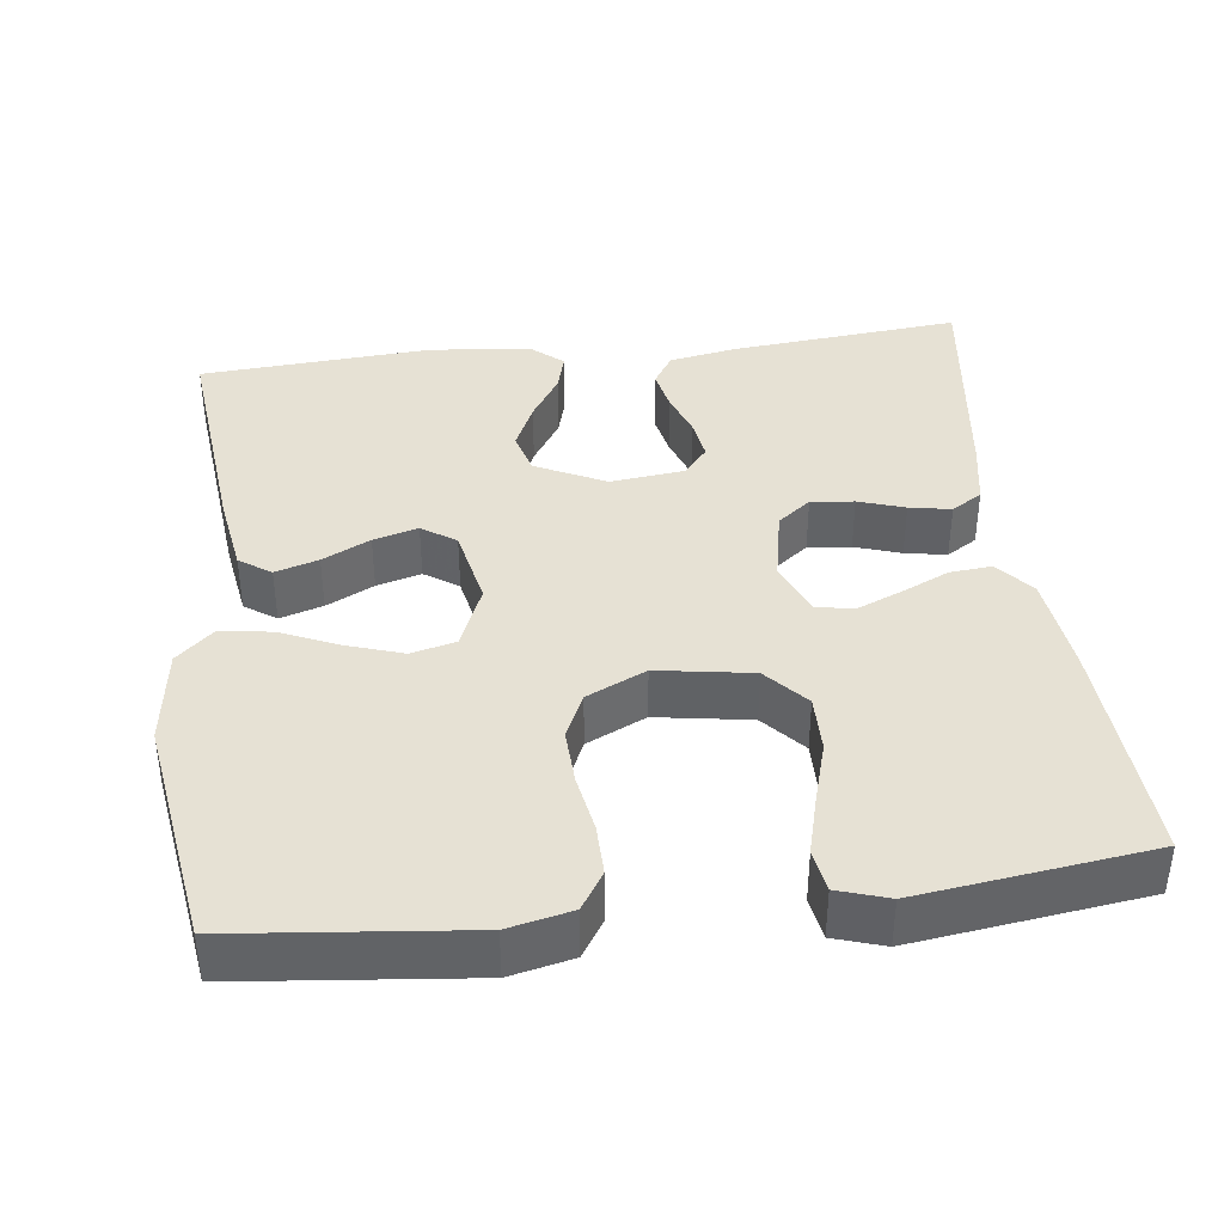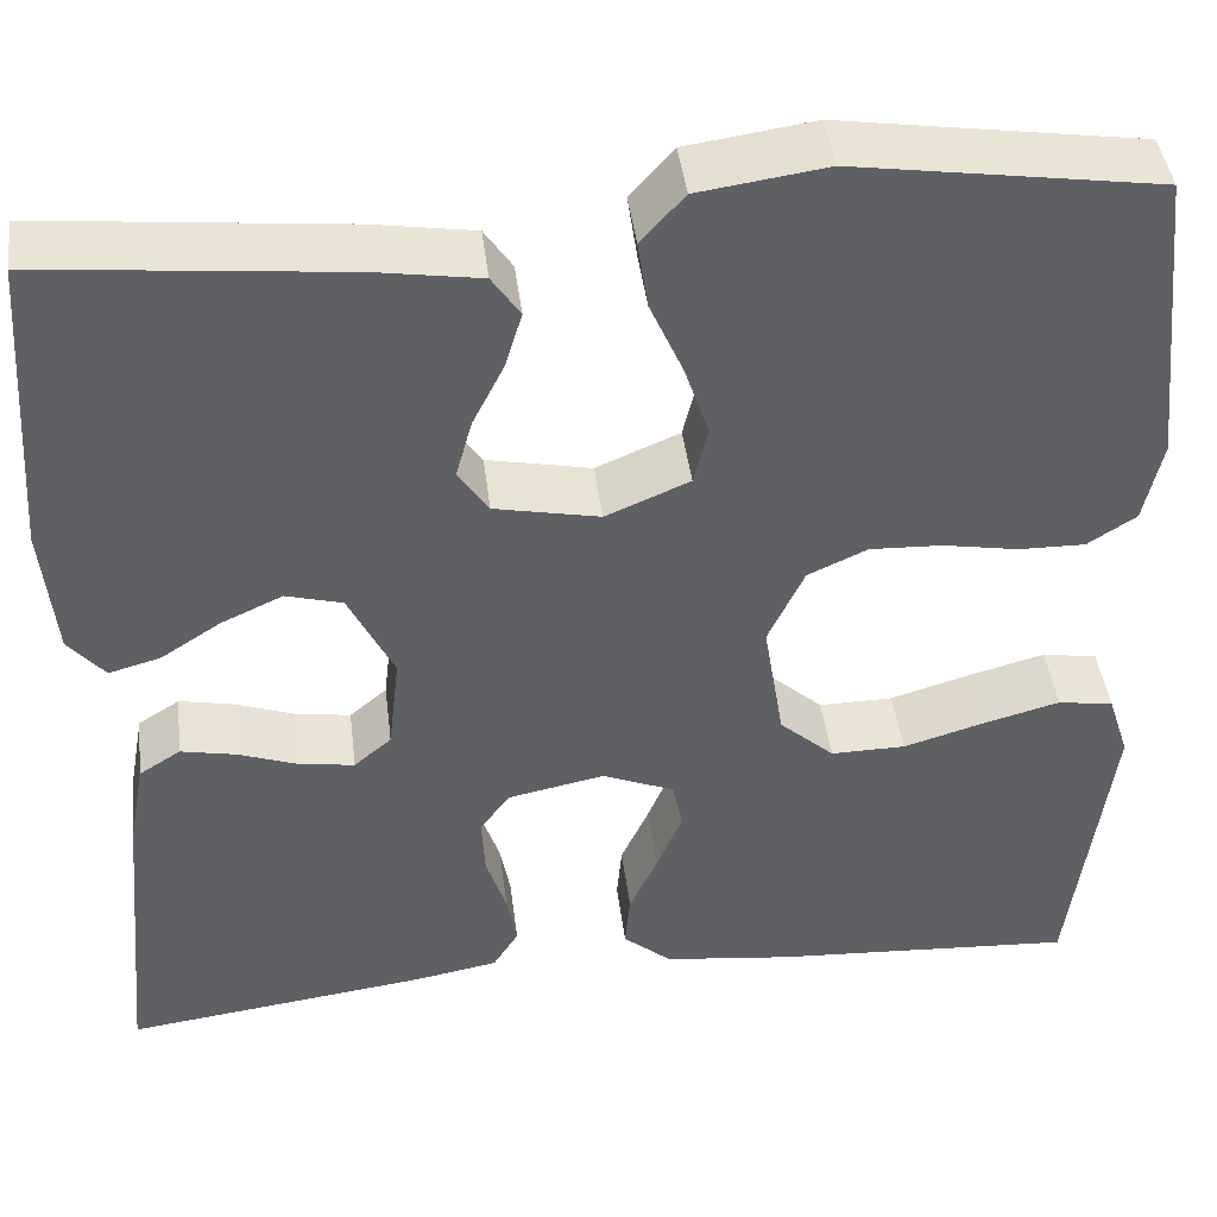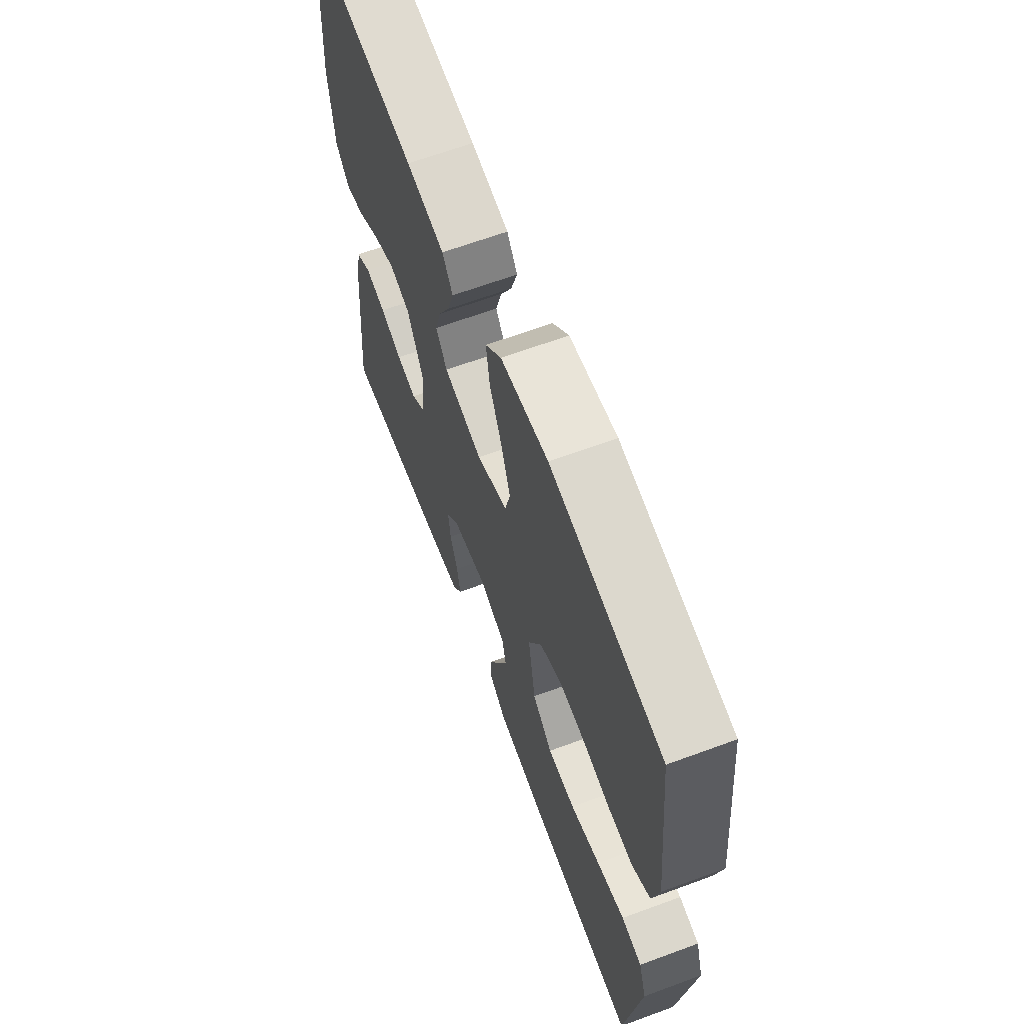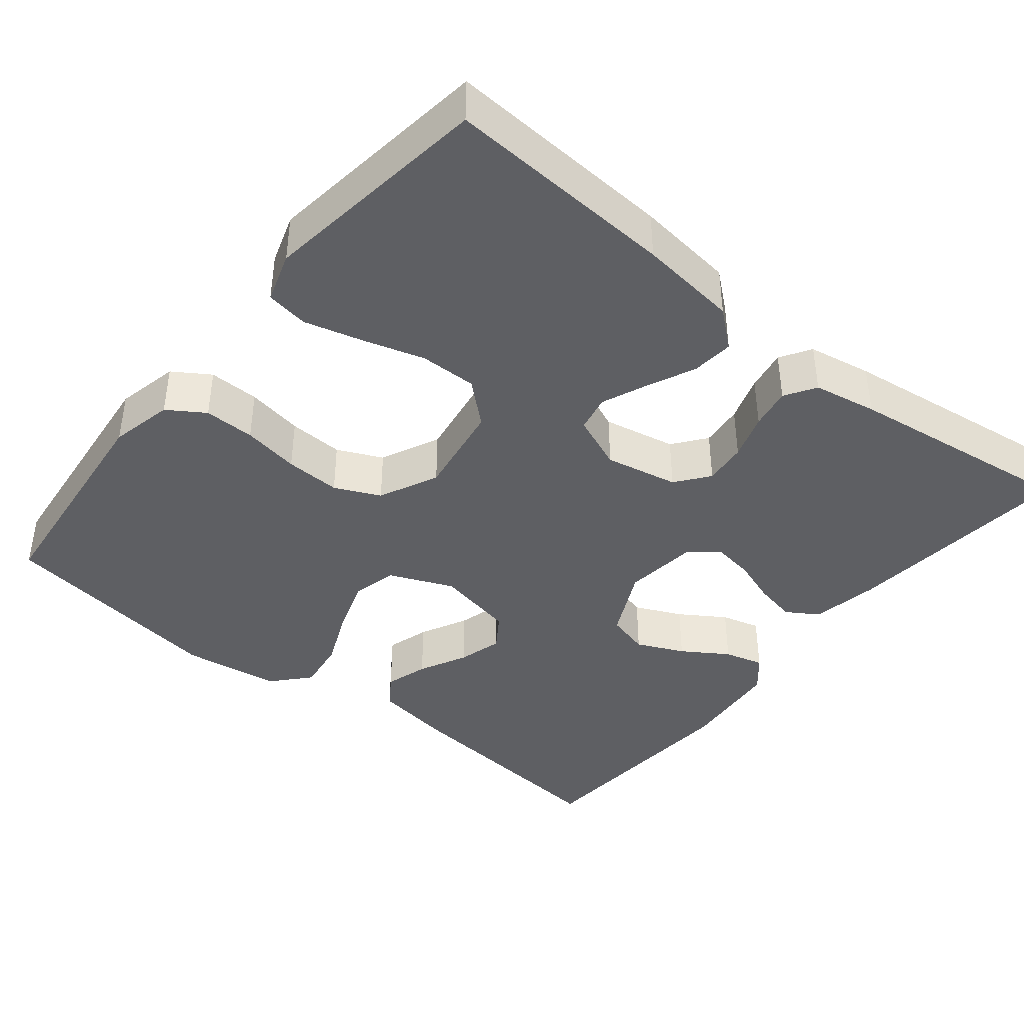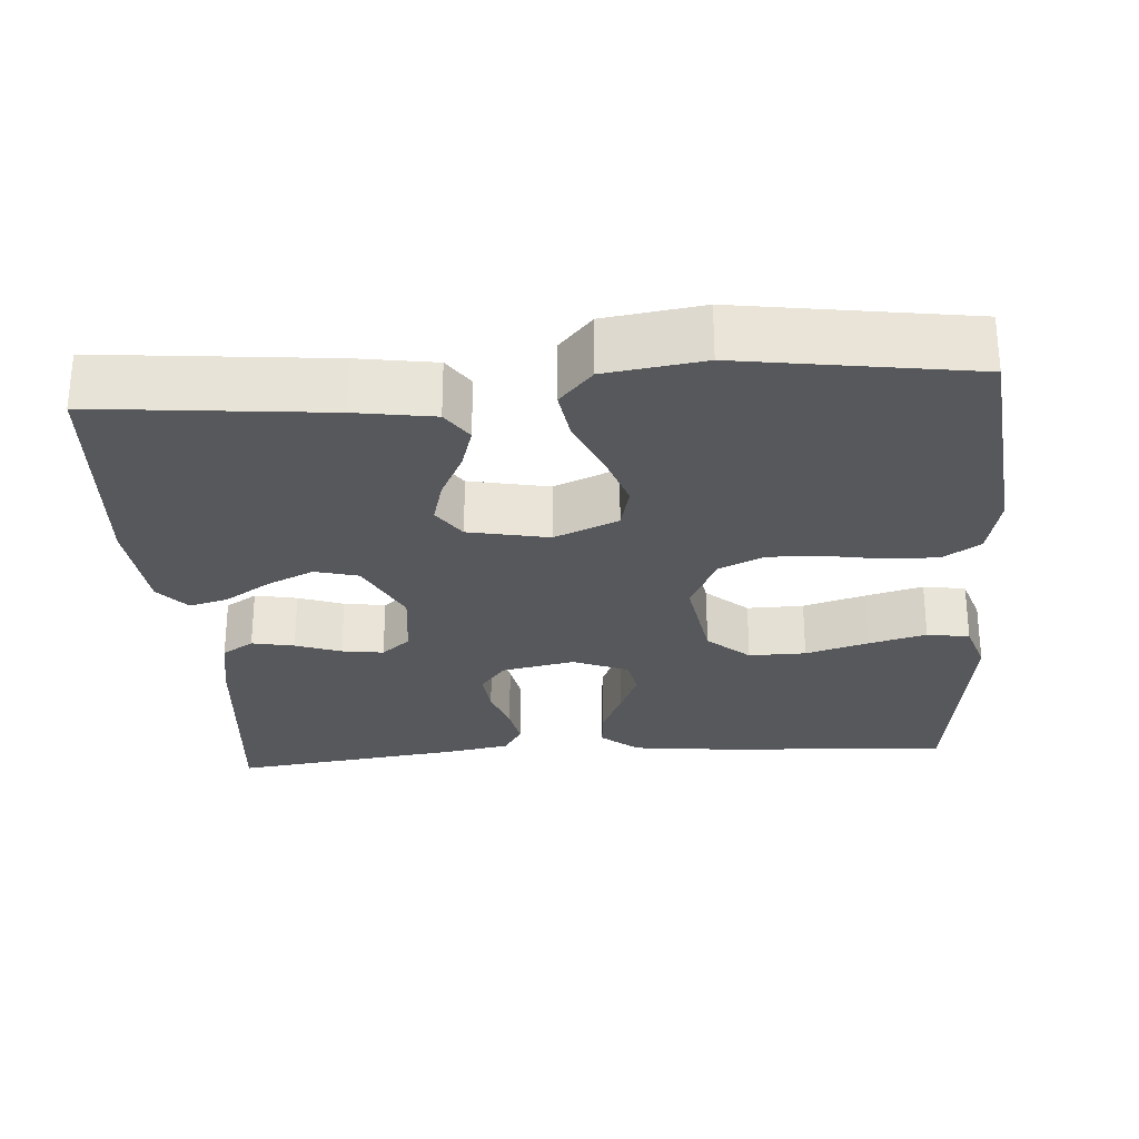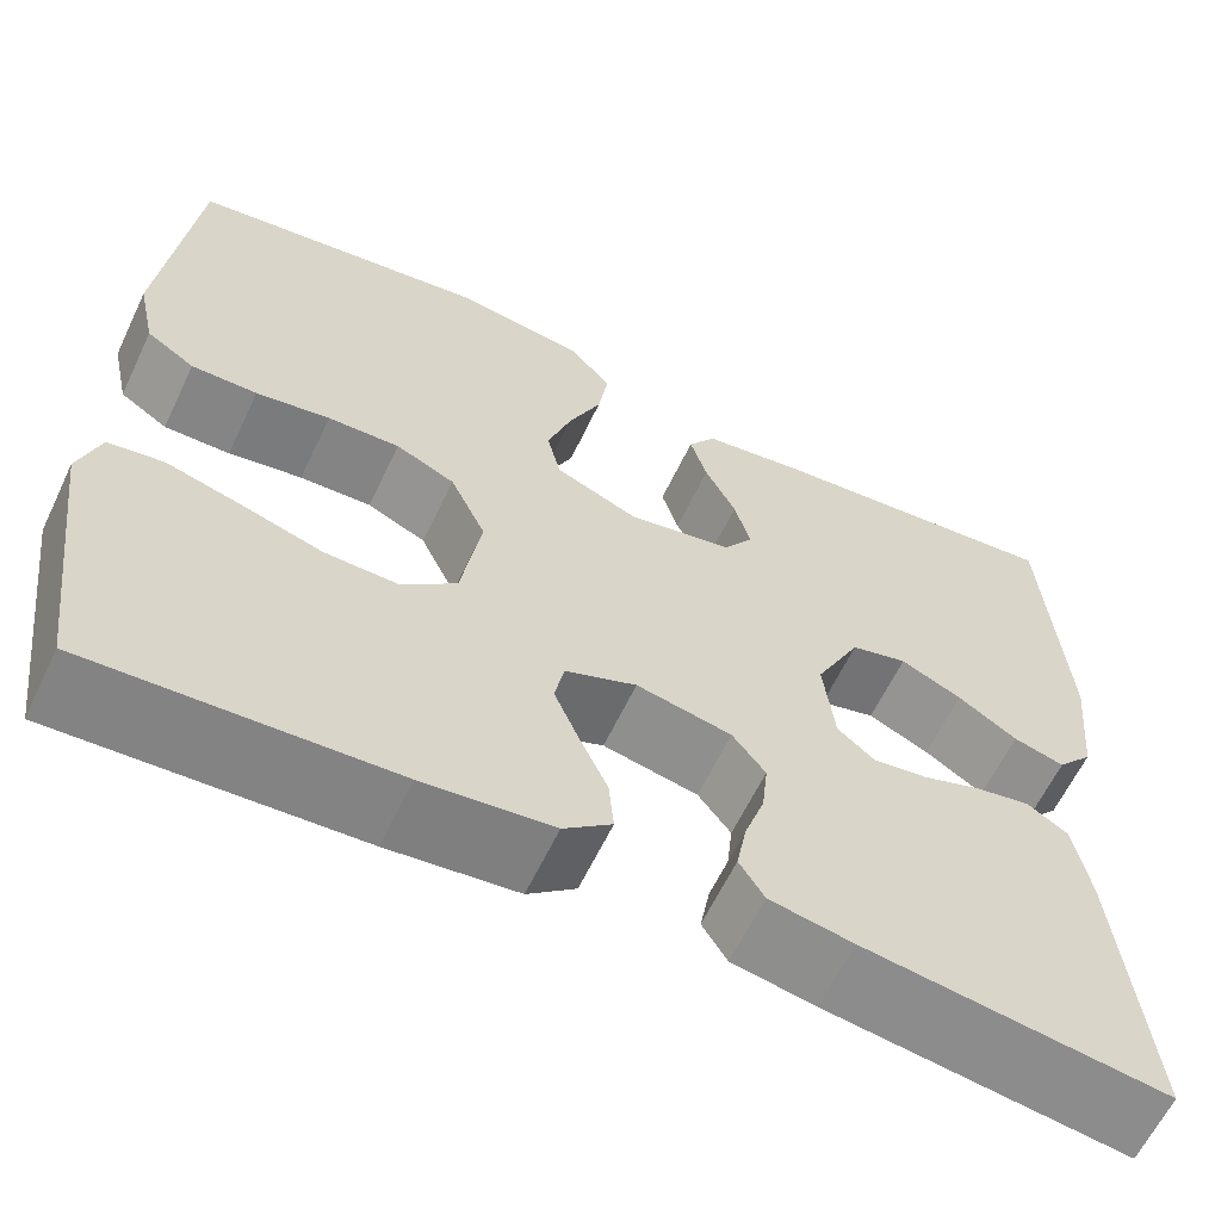
<metadata>
{"format":"obj","ext":"obj","renderer":"f3d","projection":"perspective","resolution":1024,"background":"white","views":[{"elev":39.3,"azim":82.9,"up":"+Y"},{"elev":43.0,"azim":-7.0,"up":"+Z"},{"elev":65.1,"azim":69.6,"up":"+Z"},{"elev":-40.9,"azim":141.0,"up":"+Y"},{"elev":-27.8,"azim":4.2,"up":"+Y"},{"elev":-62.2,"azim":154.5,"up":"+Z"}]}
</metadata>
<code>
v 0.5 0.07 0.5
v 0.532 0.07 0.2
v 0.514 0.07 0.118
v 0.466 0.07 0.087
v 0.4 0.07 0.088
v 0.326 0.07 0.101
v 0.254 0.07 0.104
v 0.195 0.07 0.077
v 0.159 0.07 0
v 0.179 0.07 -0.123
v 0.233 0.07 -0.171
v 0.307 0.07 -0.17
v 0.388 0.07 -0.146
v 0.463 0.07 -0.126
v 0.518 0.07 -0.135
v 0.539 0.07 -0.2
v 0.5 0.07 -0.5
v 0.2 0.07 -0.482
v 0.071 0.07 -0.467
v 0.023 0.07 -0.427
v 0.028 0.07 -0.372
v 0.056 0.07 -0.311
v 0.081 0.07 -0.251
v 0.071 0.07 -0.203
v 0 0.07 -0.174
v -0.095 0.07 -0.193
v -0.128 0.07 -0.236
v -0.122 0.07 -0.292
v -0.102 0.07 -0.352
v -0.092 0.07 -0.406
v -0.117 0.07 -0.446
v -0.2 0.07 -0.461
v -0.5 0.07 -0.5
v -0.472 0.07 -0.2
v -0.456 0.07 -0.113
v -0.415 0.07 -0.087
v -0.36 0.07 -0.098
v -0.301 0.07 -0.119
v -0.247 0.07 -0.127
v -0.21 0.07 -0.096
v -0.199 0.07 0
v -0.244 0.07 0.091
v -0.3 0.07 0.106
v -0.361 0.07 0.078
v -0.42 0.07 0.04
v -0.471 0.07 0.026
v -0.507 0.07 0.068
v -0.52 0.07 0.2
v -0.5 0.07 0.5
v -0.2 0.07 0.47
v -0.098 0.07 0.454
v -0.07 0.07 0.413
v -0.087 0.07 0.357
v -0.118 0.07 0.295
v -0.134 0.07 0.237
v -0.104 0.07 0.193
v 0 0.07 0.172
v 0.083 0.07 0.207
v 0.097 0.07 0.265
v 0.073 0.07 0.337
v 0.04 0.07 0.412
v 0.03 0.07 0.479
v 0.073 0.07 0.527
v 0.2 0.07 0.545
v 0.5 0 0.5
v 0.532 0 0.2
v 0.514 0 0.118
v 0.466 0 0.087
v 0.4 0 0.088
v 0.326 0 0.101
v 0.254 0 0.104
v 0.195 0 0.077
v 0.159 0 0
v 0.179 0 -0.123
v 0.233 0 -0.171
v 0.307 0 -0.17
v 0.388 0 -0.146
v 0.463 0 -0.126
v 0.518 0 -0.135
v 0.539 0 -0.2
v 0.5 0 -0.5
v 0.2 0 -0.482
v 0.071 0 -0.467
v 0.023 0 -0.427
v 0.028 0 -0.372
v 0.056 0 -0.311
v 0.081 0 -0.251
v 0.071 0 -0.203
v 0 0 -0.174
v -0.095 0 -0.193
v -0.128 0 -0.236
v -0.122 0 -0.292
v -0.102 0 -0.352
v -0.092 0 -0.406
v -0.117 0 -0.446
v -0.2 0 -0.461
v -0.5 0 -0.5
v -0.472 0 -0.2
v -0.456 0 -0.113
v -0.415 0 -0.087
v -0.36 0 -0.098
v -0.301 0 -0.119
v -0.247 0 -0.127
v -0.21 0 -0.096
v -0.199 0 0
v -0.244 0 0.091
v -0.3 0 0.106
v -0.361 0 0.078
v -0.42 0 0.04
v -0.471 0 0.026
v -0.507 0 0.068
v -0.52 0 0.2
v -0.5 0 0.5
v -0.2 0 0.47
v -0.098 0 0.454
v -0.07 0 0.413
v -0.087 0 0.357
v -0.118 0 0.295
v -0.134 0 0.237
v -0.104 0 0.193
v 0 0 0.172
v 0.083 0 0.207
v 0.097 0 0.265
v 0.073 0 0.337
v 0.04 0 0.412
v 0.03 0 0.479
v 0.073 0 0.527
v 0.2 0 0.545
f 60 61 62 63
f 59 60 63 64
f 58 59 64 1
f 51 52 53 54
f 51 54 55
f 50 51 55
f 49 50 55
f 48 49 55 56
f 44 45 46 47
f 43 44 47 48
f 42 43 48 56
f 35 36 37 38
f 35 38 39
f 34 35 39
f 33 34 39
f 32 33 39 40
f 28 29 30 31
f 27 28 31 32
f 19 20 21 22
f 19 22 23
f 18 19 23
f 17 18 23 24
f 12 13 14 15
f 12 15 16 17
f 3 4 5 6
f 3 6 7
f 58 1 2 3
f 57 58 3 7
f 41 42 56 57
f 27 32 40 41
f 26 27 41 57
f 25 26 57
f 24 25 57
f 11 12 17 24
f 10 11 24
f 9 10 24 57
f 8 9 57
f 7 8 57
f 127 126 125 124
f 128 127 124 123
f 65 128 123 122
f 118 117 116 115
f 119 118 115
f 119 115 114
f 119 114 113
f 120 119 113 112
f 111 110 109 108
f 112 111 108 107
f 120 112 107 106
f 102 101 100 99
f 103 102 99
f 103 99 98
f 103 98 97
f 104 103 97 96
f 95 94 93 92
f 96 95 92 91
f 86 85 84 83
f 87 86 83
f 87 83 82
f 88 87 82 81
f 79 78 77 76
f 81 80 79 76
f 70 69 68 67
f 71 70 67
f 67 66 65 122
f 71 67 122 121
f 121 120 106 105
f 105 104 96 91
f 121 105 91 90
f 121 90 89
f 121 89 88
f 88 81 76 75
f 88 75 74
f 121 88 74 73
f 121 73 72
f 121 72 71
f 1 65 66 2
f 2 66 67 3
f 3 67 68 4
f 4 68 69 5
f 5 69 70 6
f 6 70 71 7
f 7 71 72 8
f 8 72 73 9
f 9 73 74 10
f 10 74 75 11
f 11 75 76 12
f 12 76 77 13
f 13 77 78 14
f 14 78 79 15
f 15 79 80 16
f 16 80 81 17
f 17 81 82 18
f 18 82 83 19
f 19 83 84 20
f 20 84 85 21
f 21 85 86 22
f 22 86 87 23
f 23 87 88 24
f 24 88 89 25
f 25 89 90 26
f 26 90 91 27
f 27 91 92 28
f 28 92 93 29
f 29 93 94 30
f 30 94 95 31
f 31 95 96 32
f 32 96 97 33
f 33 97 98 34
f 34 98 99 35
f 35 99 100 36
f 36 100 101 37
f 37 101 102 38
f 38 102 103 39
f 39 103 104 40
f 40 104 105 41
f 41 105 106 42
f 42 106 107 43
f 43 107 108 44
f 44 108 109 45
f 45 109 110 46
f 46 110 111 47
f 47 111 112 48
f 48 112 113 49
f 49 113 114 50
f 50 114 115 51
f 51 115 116 52
f 52 116 117 53
f 53 117 118 54
f 54 118 119 55
f 55 119 120 56
f 56 120 121 57
f 57 121 122 58
f 58 122 123 59
f 59 123 124 60
f 60 124 125 61
f 61 125 126 62
f 62 126 127 63
f 63 127 128 64
f 64 128 65 1

</code>
